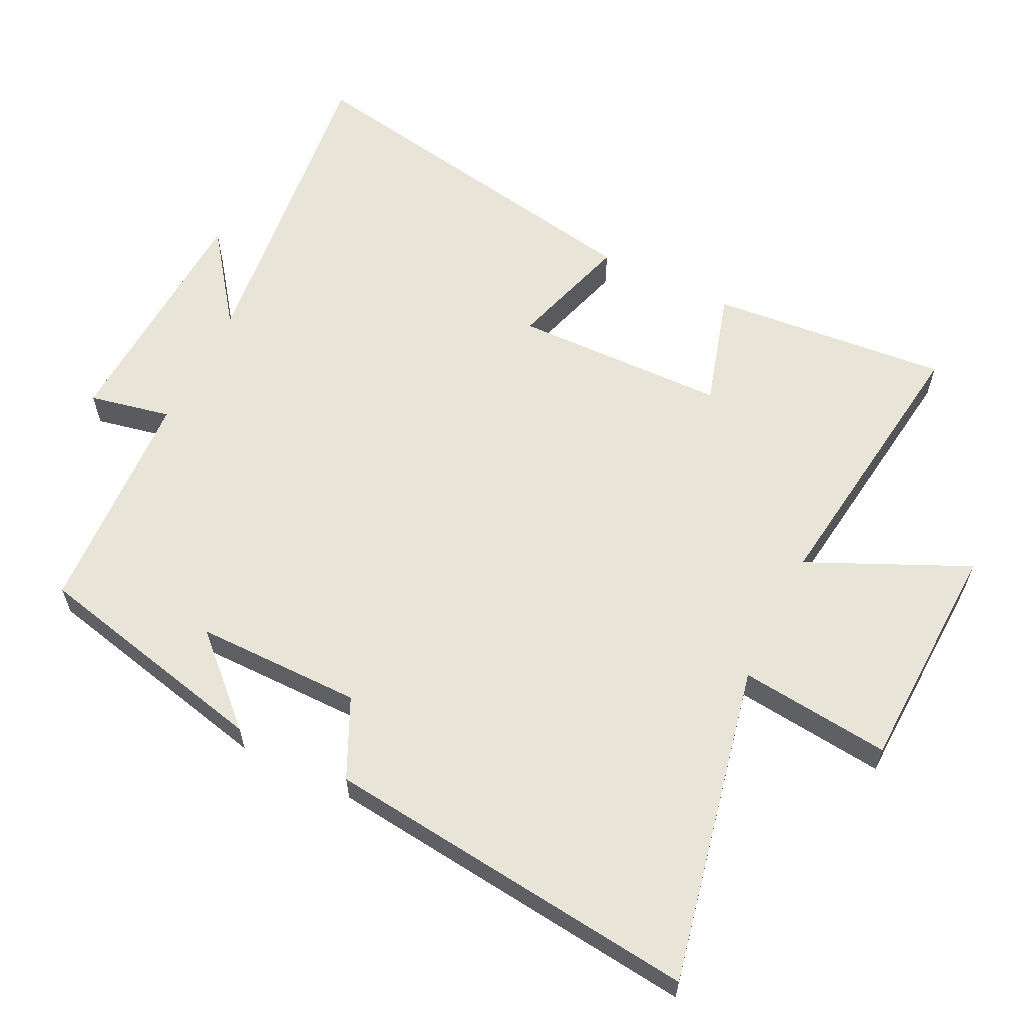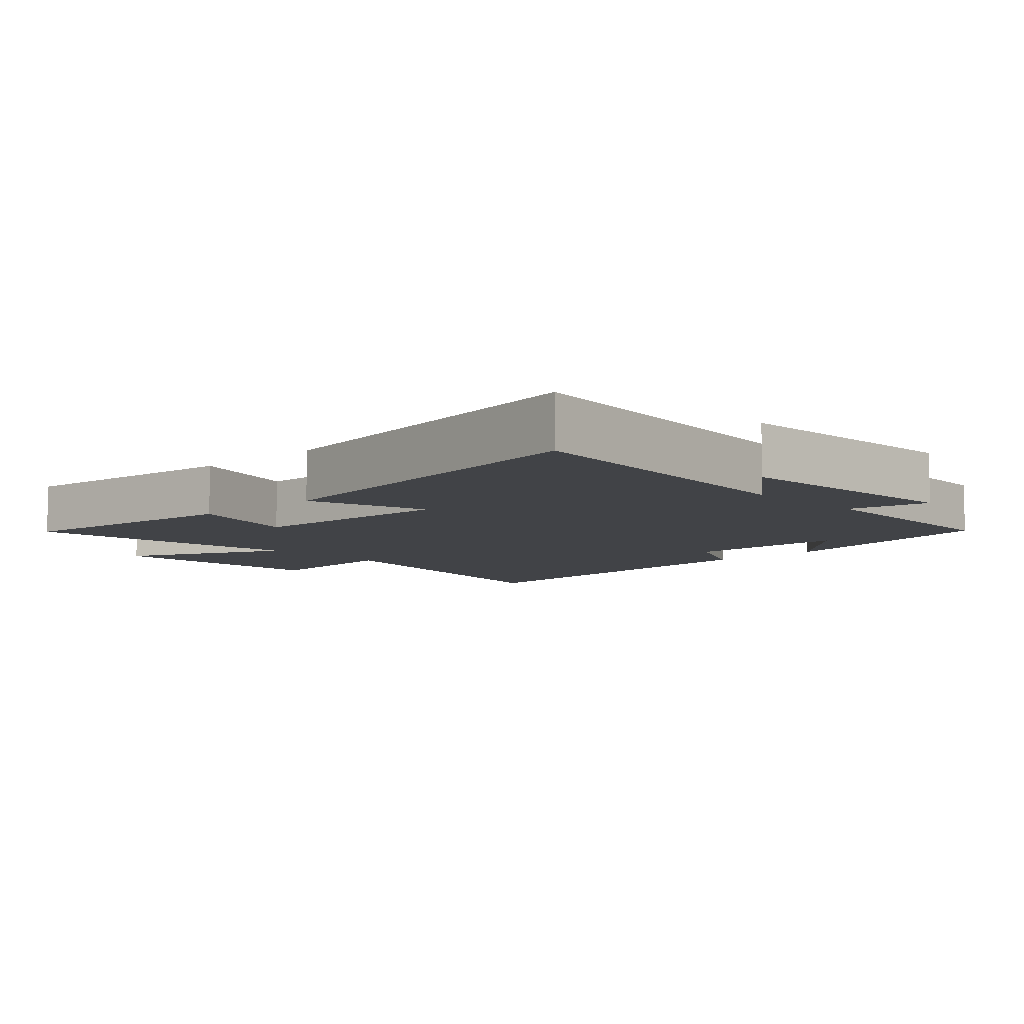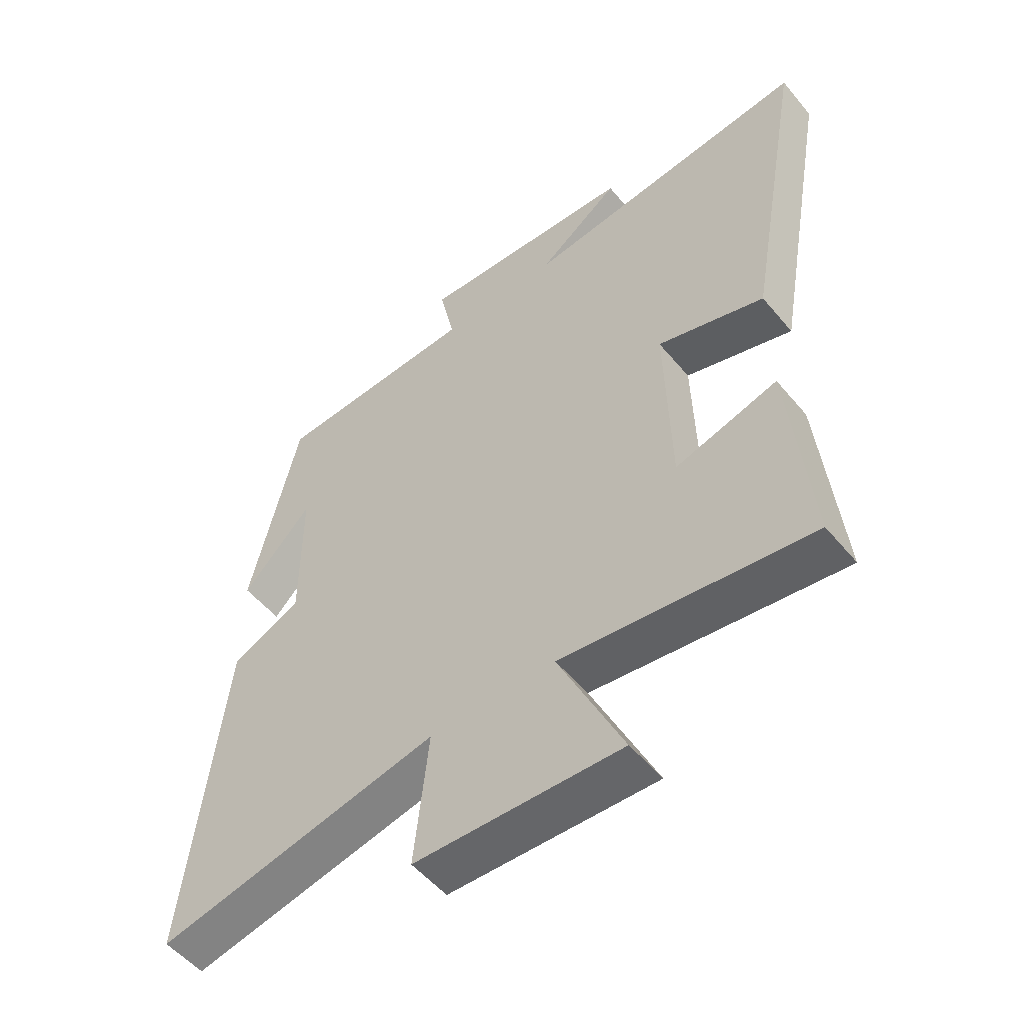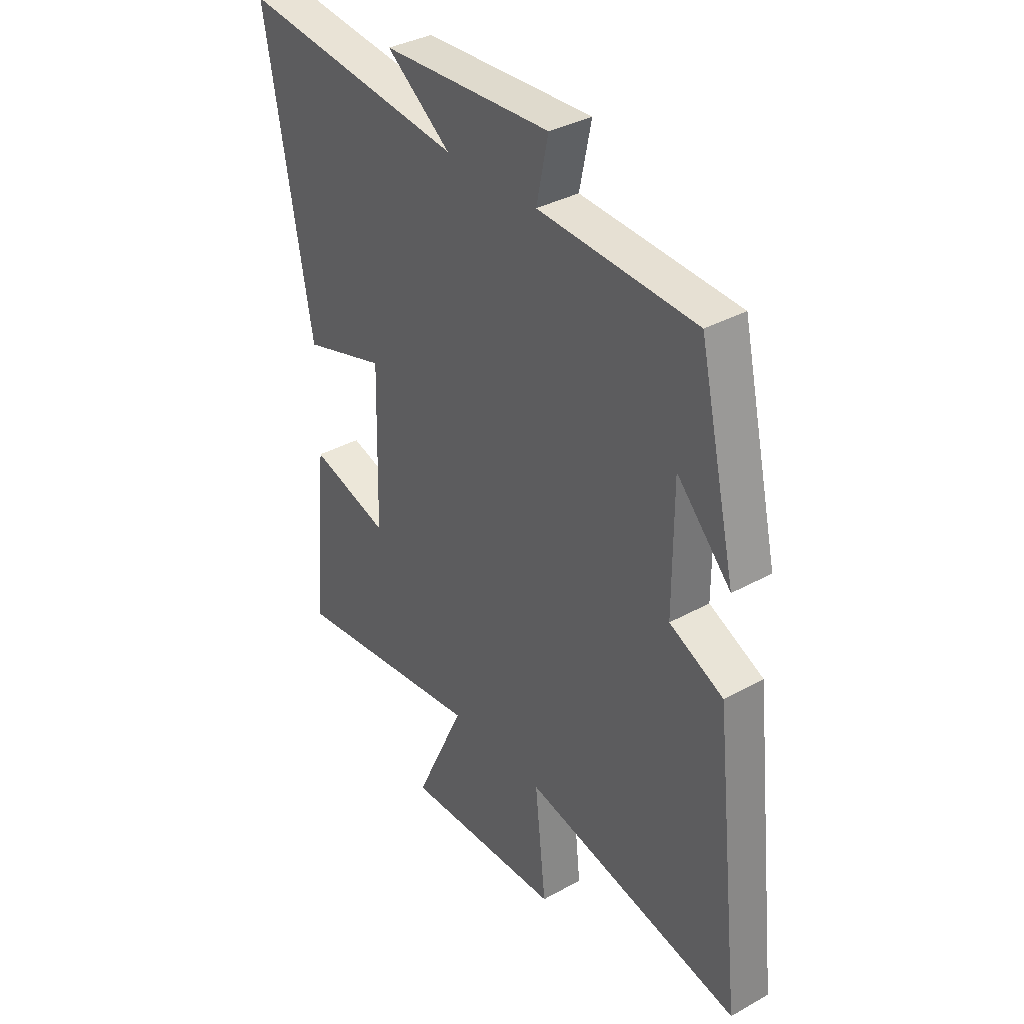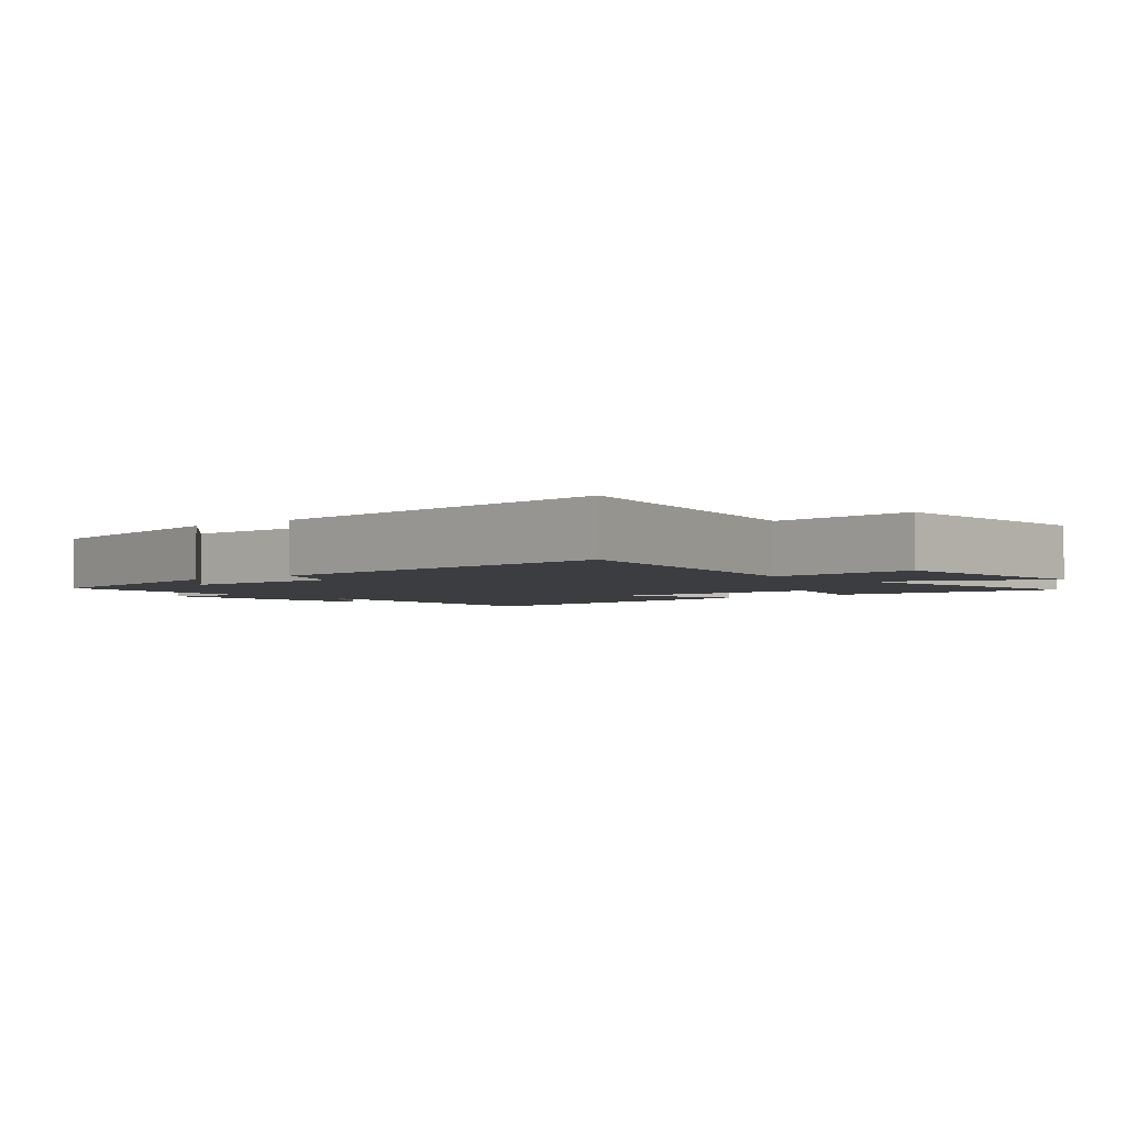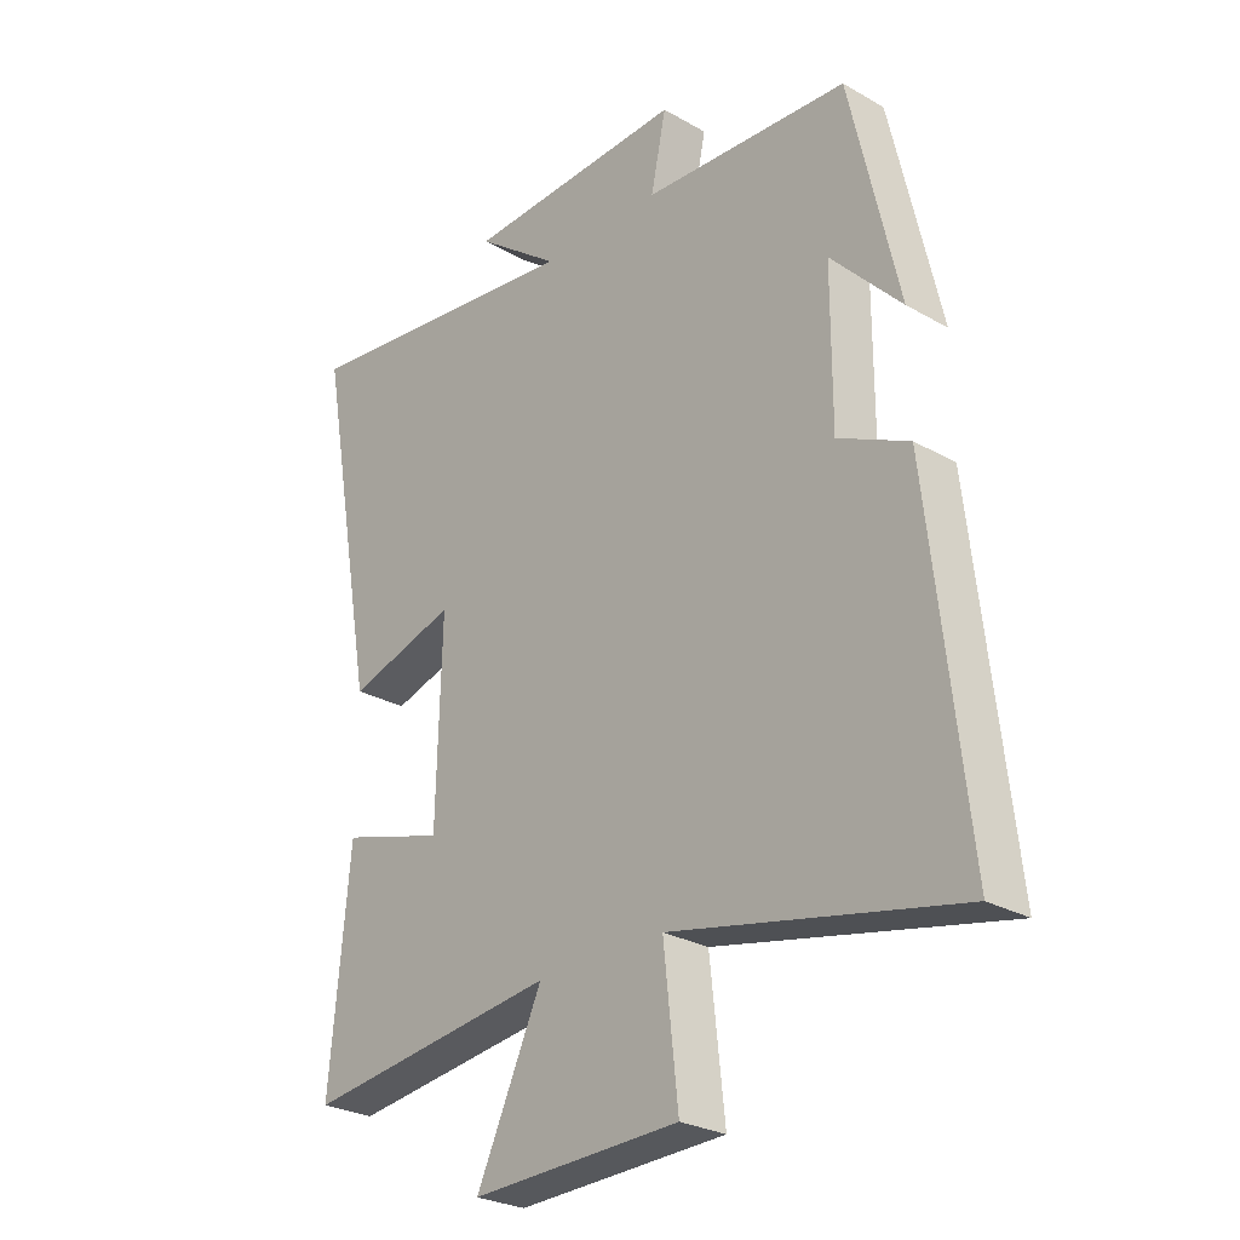
<metadata>
{"format":"obj","ext":"obj","renderer":"f3d","projection":"perspective","resolution":1024,"background":"white","views":[{"elev":60.7,"azim":116.3,"up":"+Y"},{"elev":-7.3,"azim":-46.8,"up":"+Y"},{"elev":-53.2,"azim":-141.3,"up":"+Z"},{"elev":35.5,"azim":53.7,"up":"+Z"},{"elev":-2.8,"azim":130.3,"up":"+Y"},{"elev":-26.9,"azim":48.3,"up":"+Z"}]}
</metadata>
<code>
v -0.598 0.07 0.556
v -0.118 0.07 0.5
v -0.255 0.07 0.602
v 0.107 0.07 0.62
v 0.082 0.07 0.5
v 0.42 0.07 0.482
v 0.5 0.07 0.129
v 0.384 0.07 0.252
v 0.384 0.07 0.008
v 0.5 0.07 -0.047
v 0.561 0.07 -0.599
v 0.092 0.07 -0.5
v 0.116 0.07 -0.722
v -0.226 0.07 -0.734
v -0.118 0.07 -0.5
v -0.533 0.07 -0.554
v -0.5 0.07 -0.203
v -0.33 0.07 -0.253
v -0.322 0.07 0.061
v -0.5 0.07 0.007
v -0.598 0 0.556
v -0.118 0 0.5
v -0.255 0 0.602
v 0.107 0 0.62
v 0.082 0 0.5
v 0.42 0 0.482
v 0.5 0 0.129
v 0.384 0 0.252
v 0.384 0 0.008
v 0.5 0 -0.047
v 0.561 0 -0.599
v 0.092 0 -0.5
v 0.116 0 -0.722
v -0.226 0 -0.734
v -0.118 0 -0.5
v -0.533 0 -0.554
v -0.5 0 -0.203
v -0.33 0 -0.253
v -0.322 0 0.061
v -0.5 0 0.007
f 19 20 1 2
f 18 19 2
f 15 16 17 18
f 15 18 2
f 12 13 14 15
f 12 15 2
f 9 10 11 12
f 8 9 12 2
f 6 7 8
f 5 6 8 2
f 2 3 4 5
f 22 21 40 39
f 22 39 38
f 38 37 36 35
f 22 38 35
f 35 34 33 32
f 22 35 32
f 32 31 30 29
f 22 32 29 28
f 28 27 26
f 22 28 26 25
f 25 24 23 22
f 1 21 22 2
f 2 22 23 3
f 3 23 24 4
f 4 24 25 5
f 5 25 26 6
f 6 26 27 7
f 7 27 28 8
f 8 28 29 9
f 9 29 30 10
f 10 30 31 11
f 11 31 32 12
f 12 32 33 13
f 13 33 34 14
f 14 34 35 15
f 15 35 36 16
f 16 36 37 17
f 17 37 38 18
f 18 38 39 19
f 19 39 40 20
f 20 40 21 1

</code>
